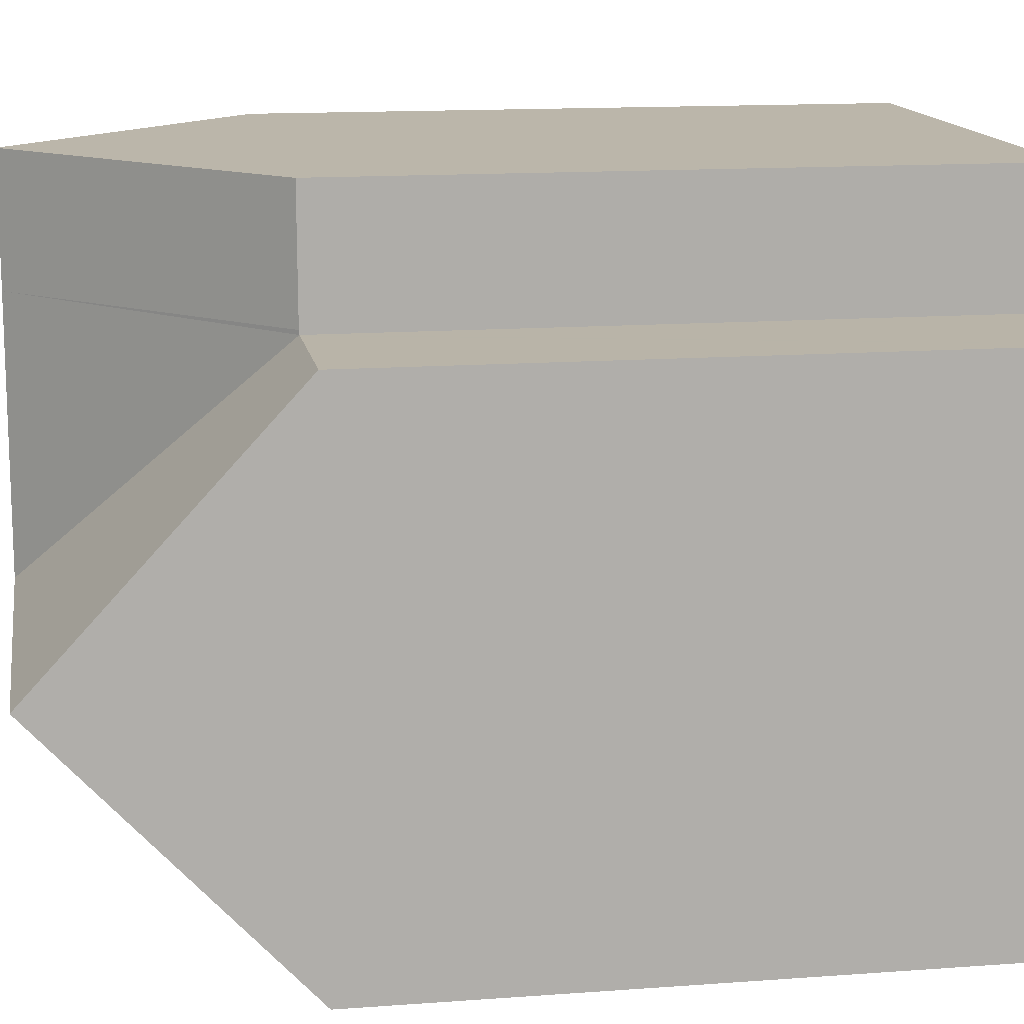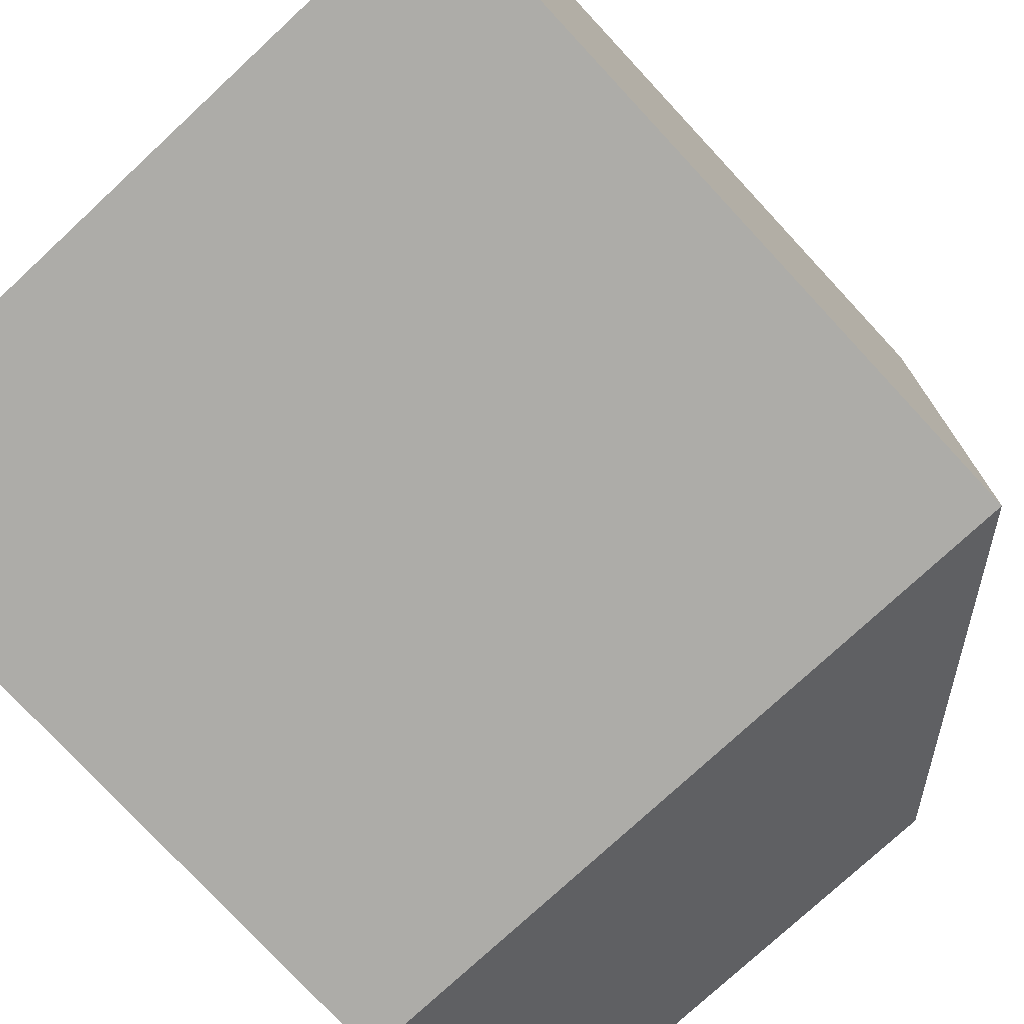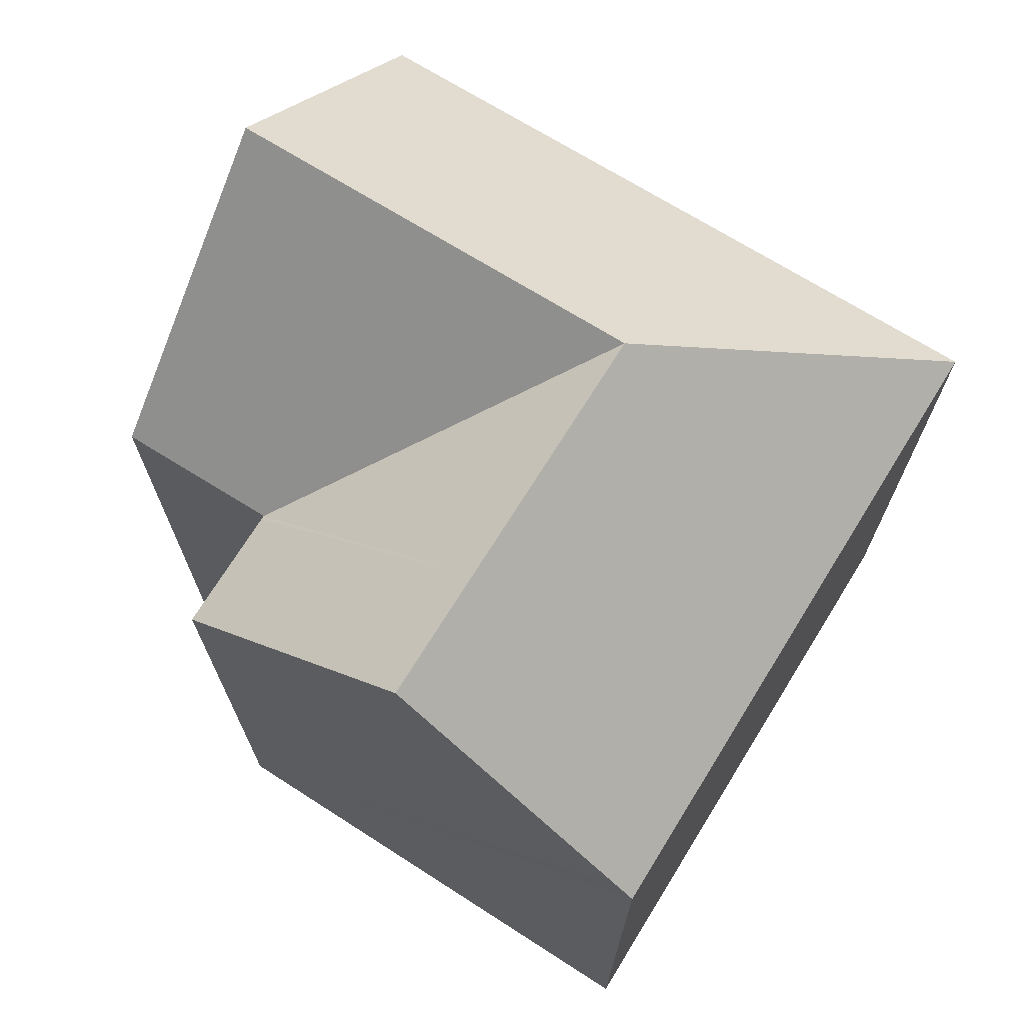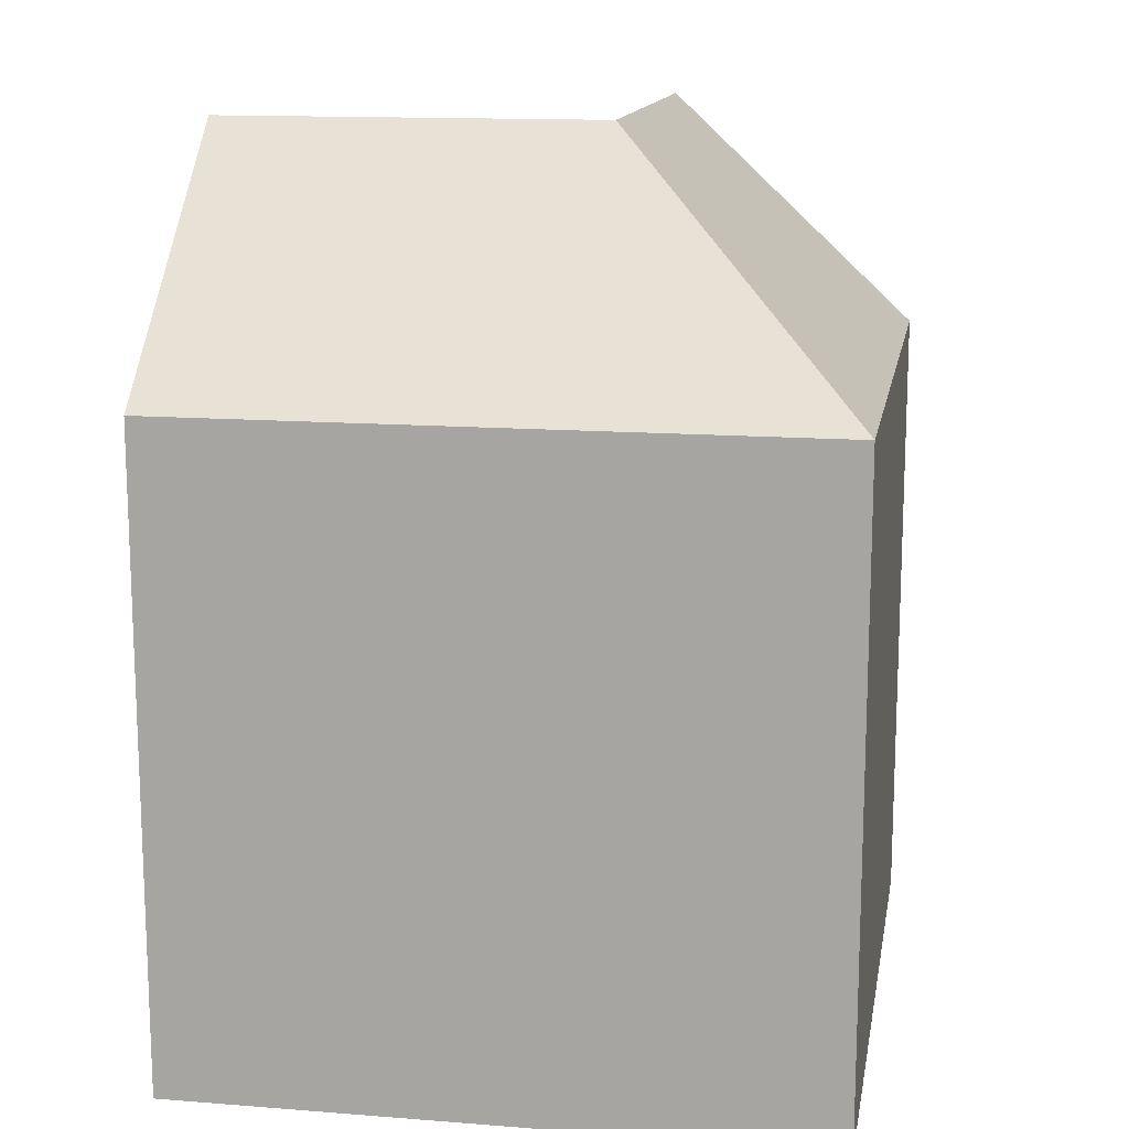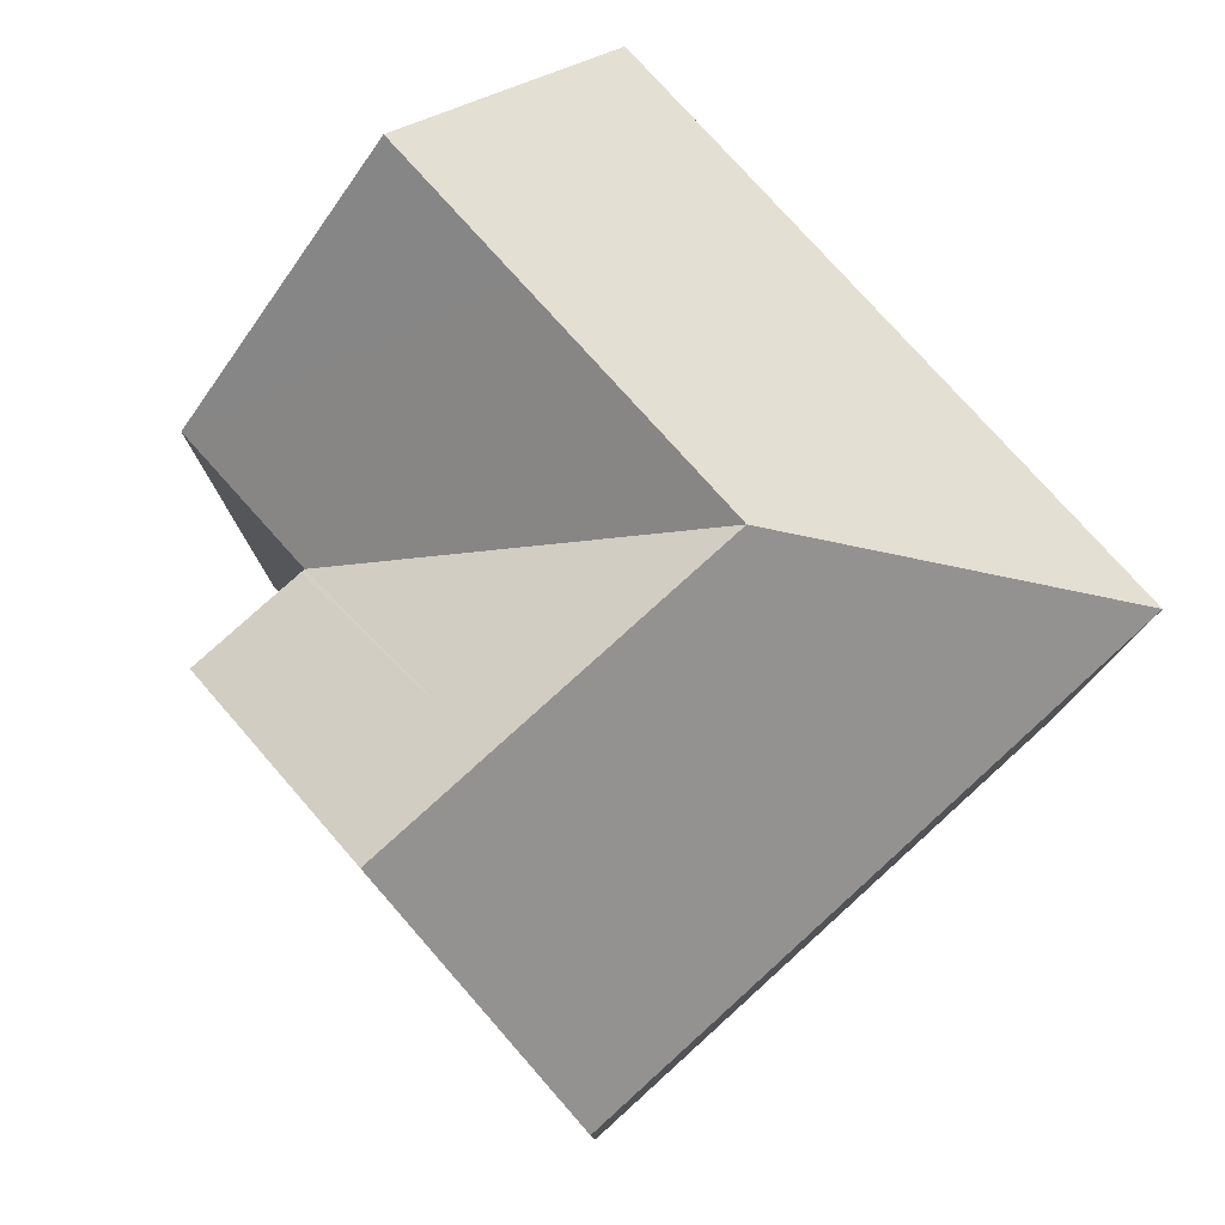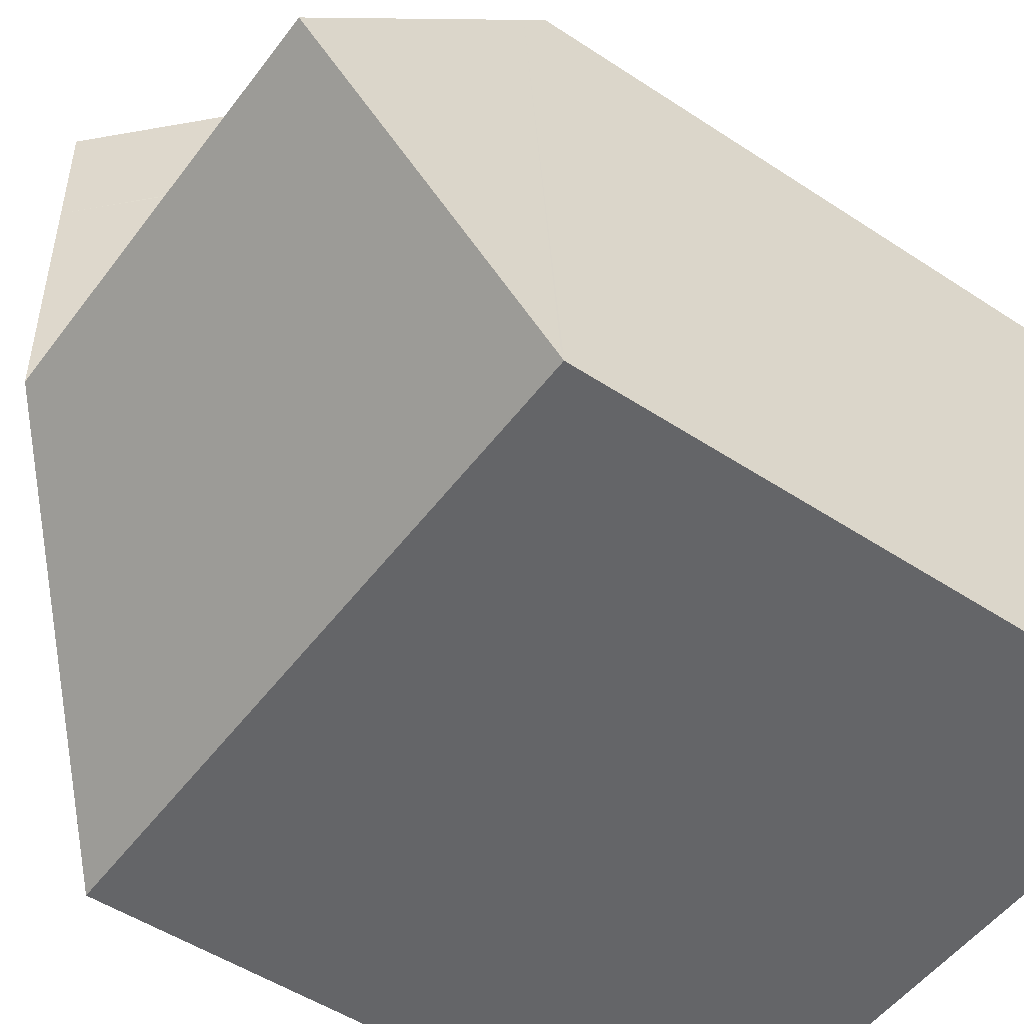
<metadata>
{"format":"obj","ext":"obj","renderer":"f3d","projection":"perspective","resolution":1024,"background":"white","views":[{"elev":14.1,"azim":-99.3,"up":"+Z"},{"elev":-77.4,"azim":42.9,"up":"+Z"},{"elev":70.8,"azim":32.9,"up":"+Y"},{"elev":14.0,"azim":100.9,"up":"+Y"},{"elev":78.8,"azim":49.0,"up":"+Y"},{"elev":-50.7,"azim":-125.8,"up":"+Z"}]}
</metadata>
<code>
v  4.707 15.56 14.91
v  4.114 15.05 12.04
v  4.174 15.06 14.91
v  10.12 20.66 14.89
v  10.06 20.66 11.94
v  9.942 20.66 5.842
v  16.02 15.05 11.85
v  15.78 15.05 -0.254
v  16.08 15.05 14.87
v  15.6 15.5 14.87
v  0.001 15.1 0.051
v  0.048 15.05 -0.001
v  0 15.05 9.215e-16
v  3.115 15.05 -0.05
v  3.769 15.05 -0.061
v  0.015 15.55 0.54
v  0.174 20.66 5.999
v  3.888 20.66 5.94
v  0.332 15.6 11.41
v  0.35 15.04 12.01
v  4.007 15.05 11.95
v  4.112 15.05 11.94
v  0 0 0
v  0.35 -7.353e-16 12.01
v  0.001 -3.123e-18 0.051
v  0.015 -3.307e-17 0.54
v  0.174 -3.673e-16 5.999
v  0.332 -6.985e-16 11.41
v  4.112 -7.313e-16 11.94
v  4.174 -9.13e-16 14.91
v  4.114 -7.371e-16 12.04
v  4.007 -7.314e-16 11.95
v  4.707 -9.129e-16 14.91
v  16.08 -9.103e-16 14.87
v  10.12 -9.117e-16 14.89
v  15.6 -9.105e-16 14.87
v  15.78 1.555e-17 -0.254
v  16.02 -7.254e-16 11.85
v  3.769 3.735e-18 -0.061
v  0.048 6.123e-20 -0.001
v  3.115 3.062e-18 -0.05
g defaultobject
f 1 2 3
f 2 1 4
f 2 4 5
f 6 7 8
f 7 6 5
f 7 5 9
f 9 5 10
f 10 5 4
f 11 12 13
f 12 11 14
f 14 11 15
f 15 11 8
f 8 11 16
f 8 16 6
f 6 16 17
f 6 17 18
f 19 18 17
f 18 19 20
f 18 20 21
f 18 21 6
f 6 21 22
f 5 22 2
f 5 6 22
f 16 19 17
f 19 16 11
f 19 11 13
f 19 13 23
f 19 23 20
f 20 23 24
f 24 23 25
f 24 25 26
f 24 26 27
f 24 27 28
f 22 3 2
f 3 22 29
f 3 29 30
f 30 29 31
f 24 21 20
f 21 24 22
f 22 24 29
f 29 24 32
f 1 10 4
f 10 1 3
f 10 3 30
f 10 30 9
f 9 30 33
f 9 33 34
f 34 33 35
f 34 35 36
f 34 7 9
f 7 34 8
f 8 34 37
f 37 34 38
f 37 15 8
f 15 37 14
f 14 37 12
f 12 37 13
f 13 37 39
f 13 39 40
f 13 40 23
f 40 39 41
f 36 38 34
f 38 36 35
f 38 35 33
f 38 33 37
f 37 33 30
f 37 30 31
f 37 31 29
f 37 29 32
f 37 32 24
f 37 24 28
f 37 28 27
f 37 27 26
f 37 26 39
f 39 26 41
f 41 26 40
f 40 26 25
f 40 25 23

</code>
